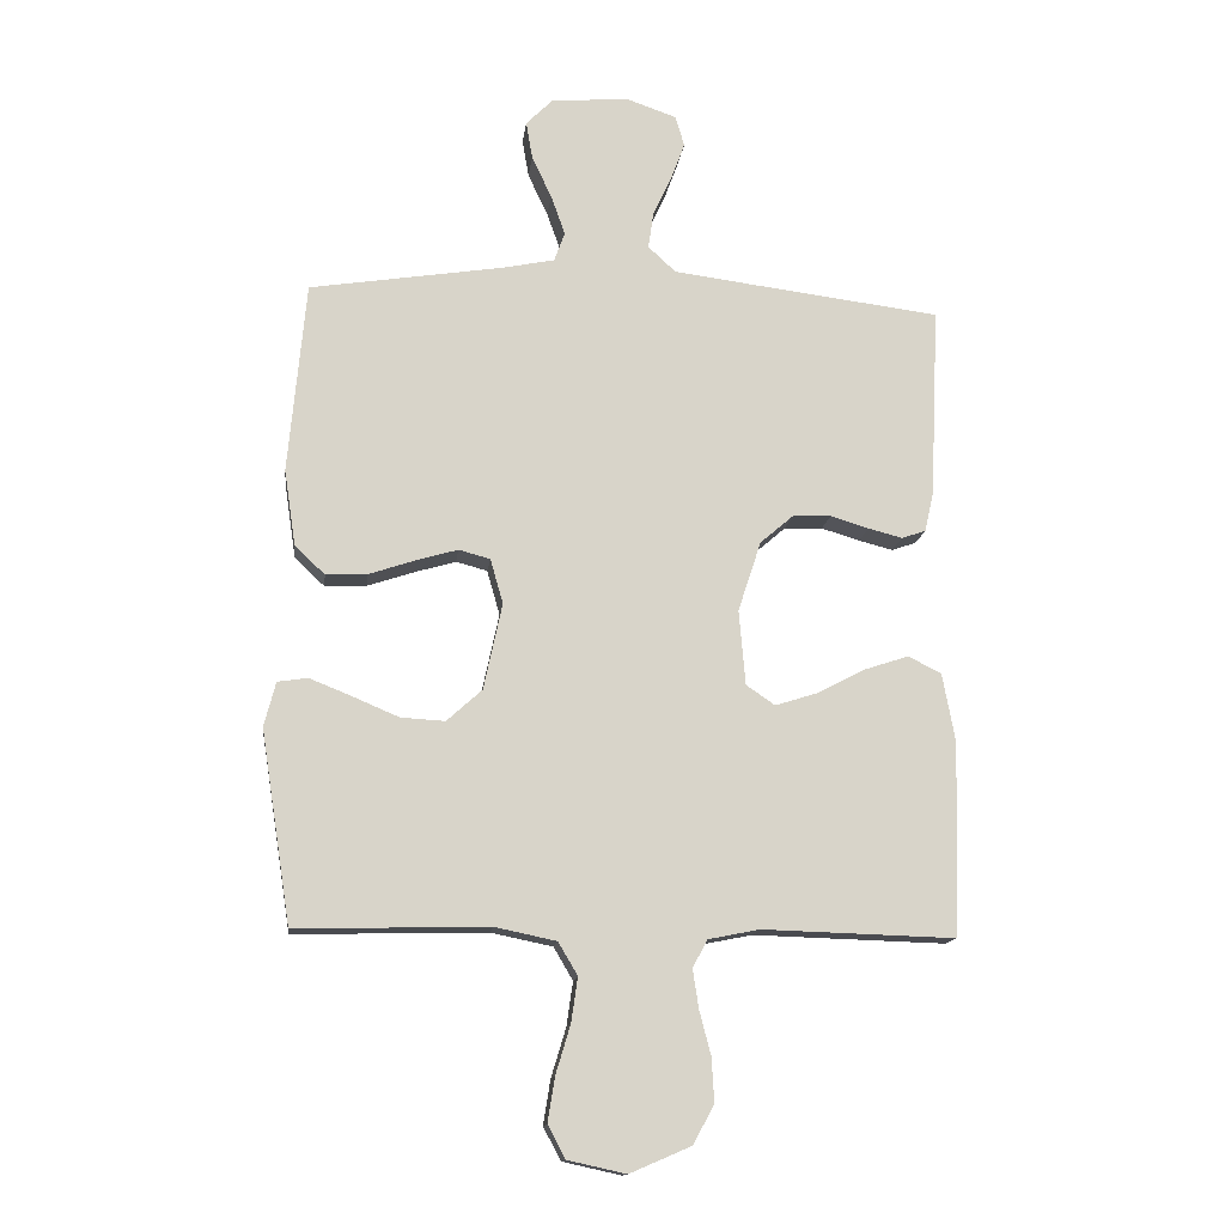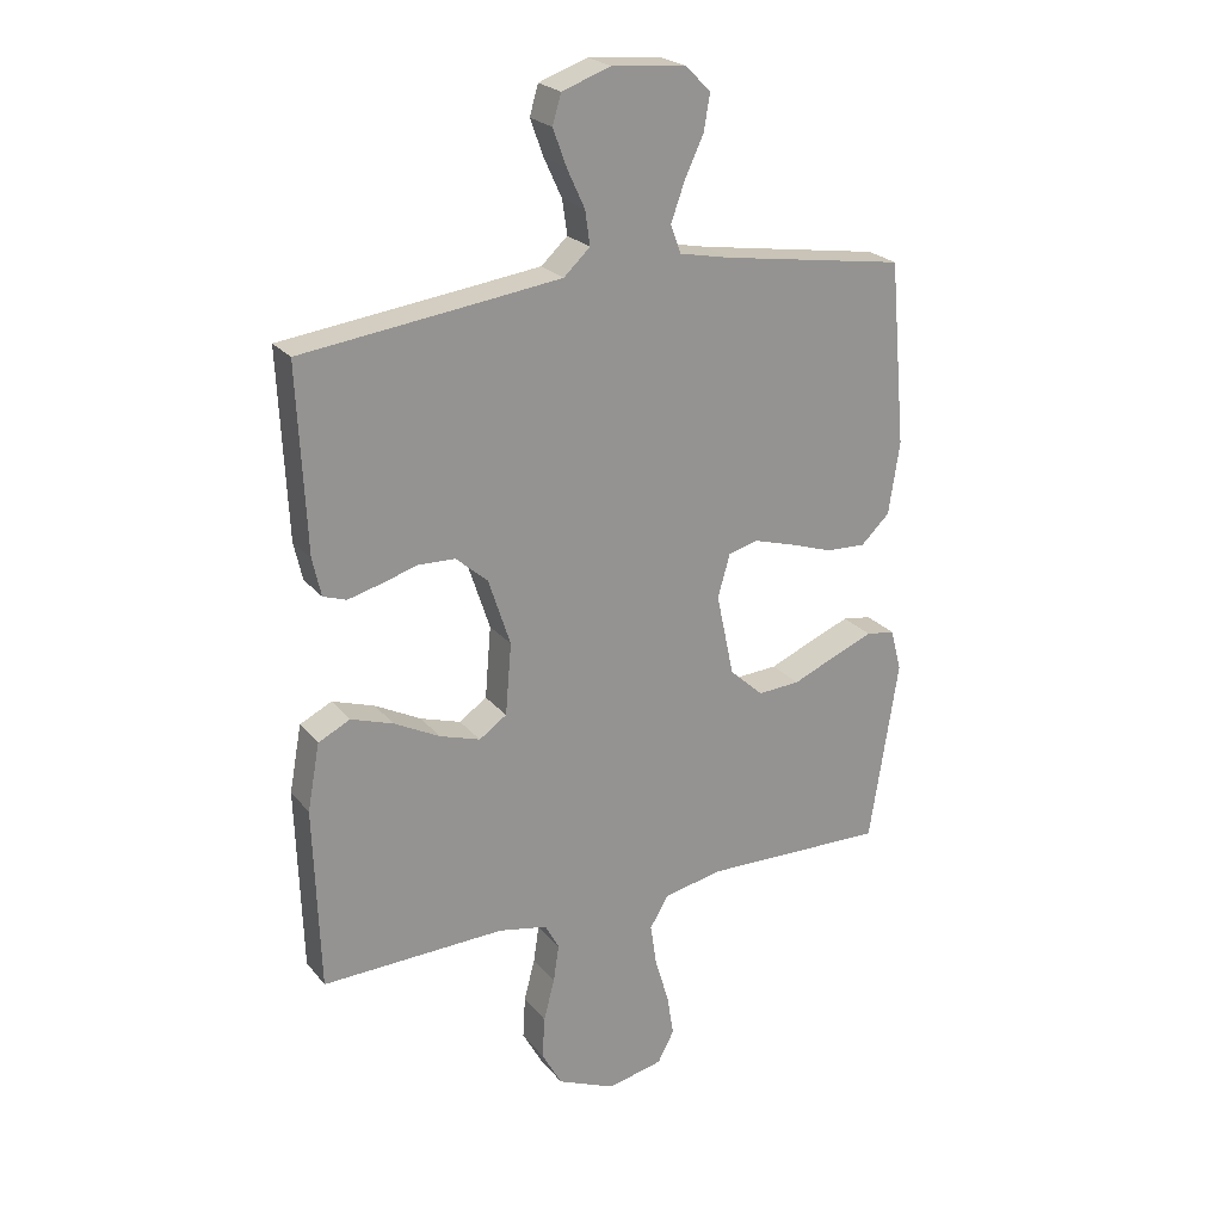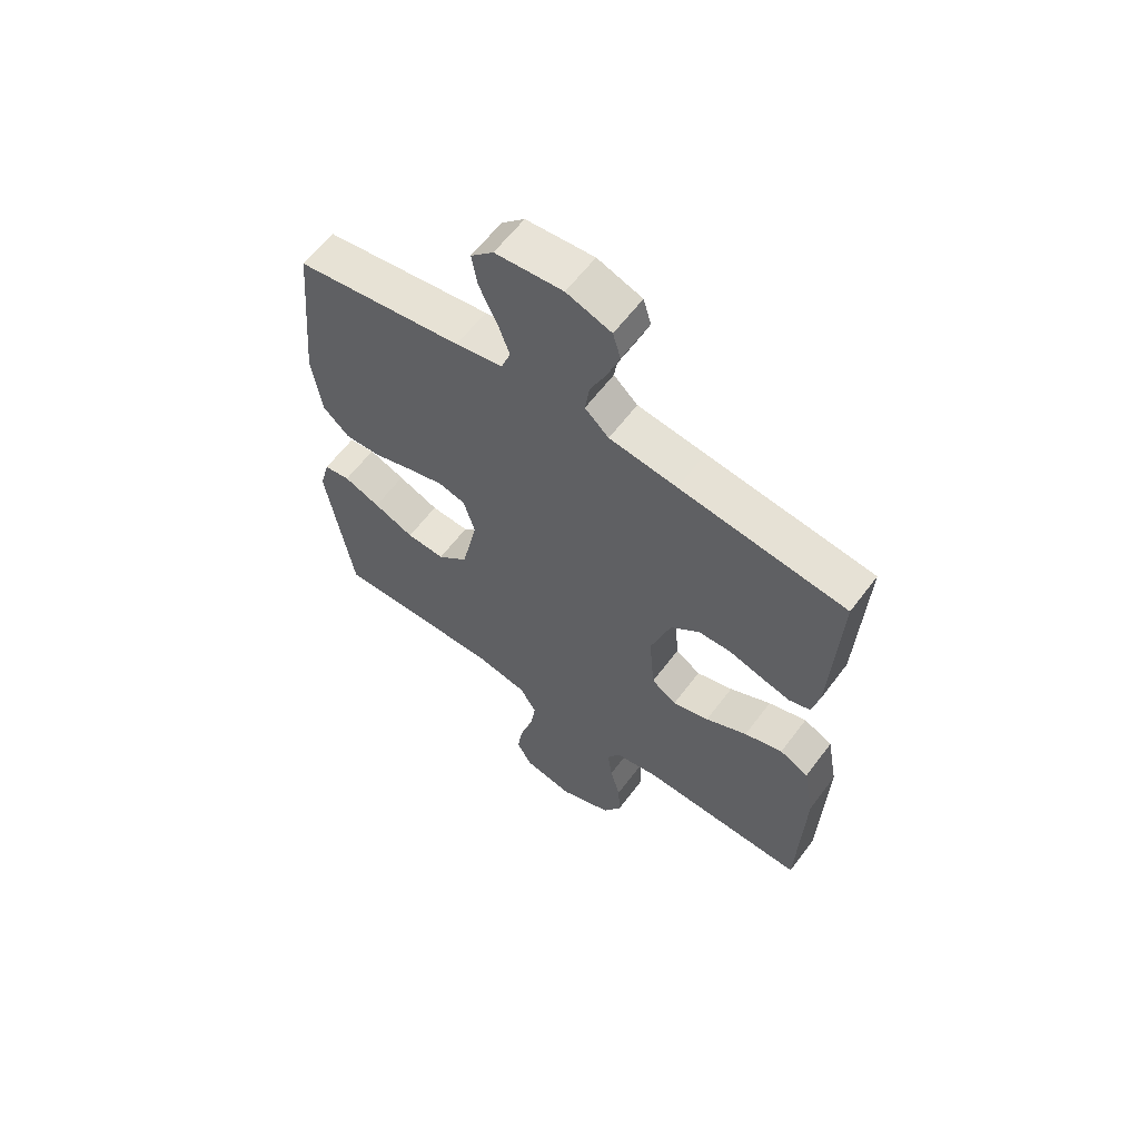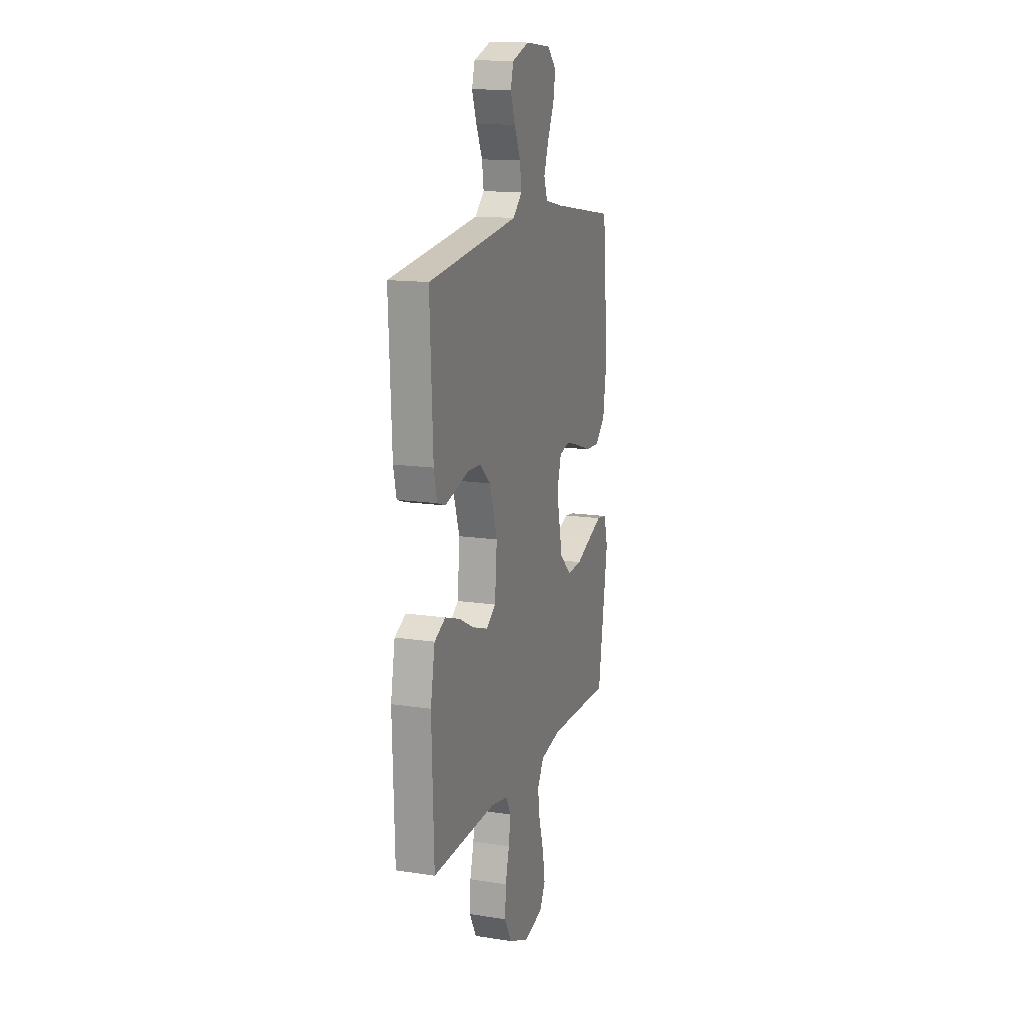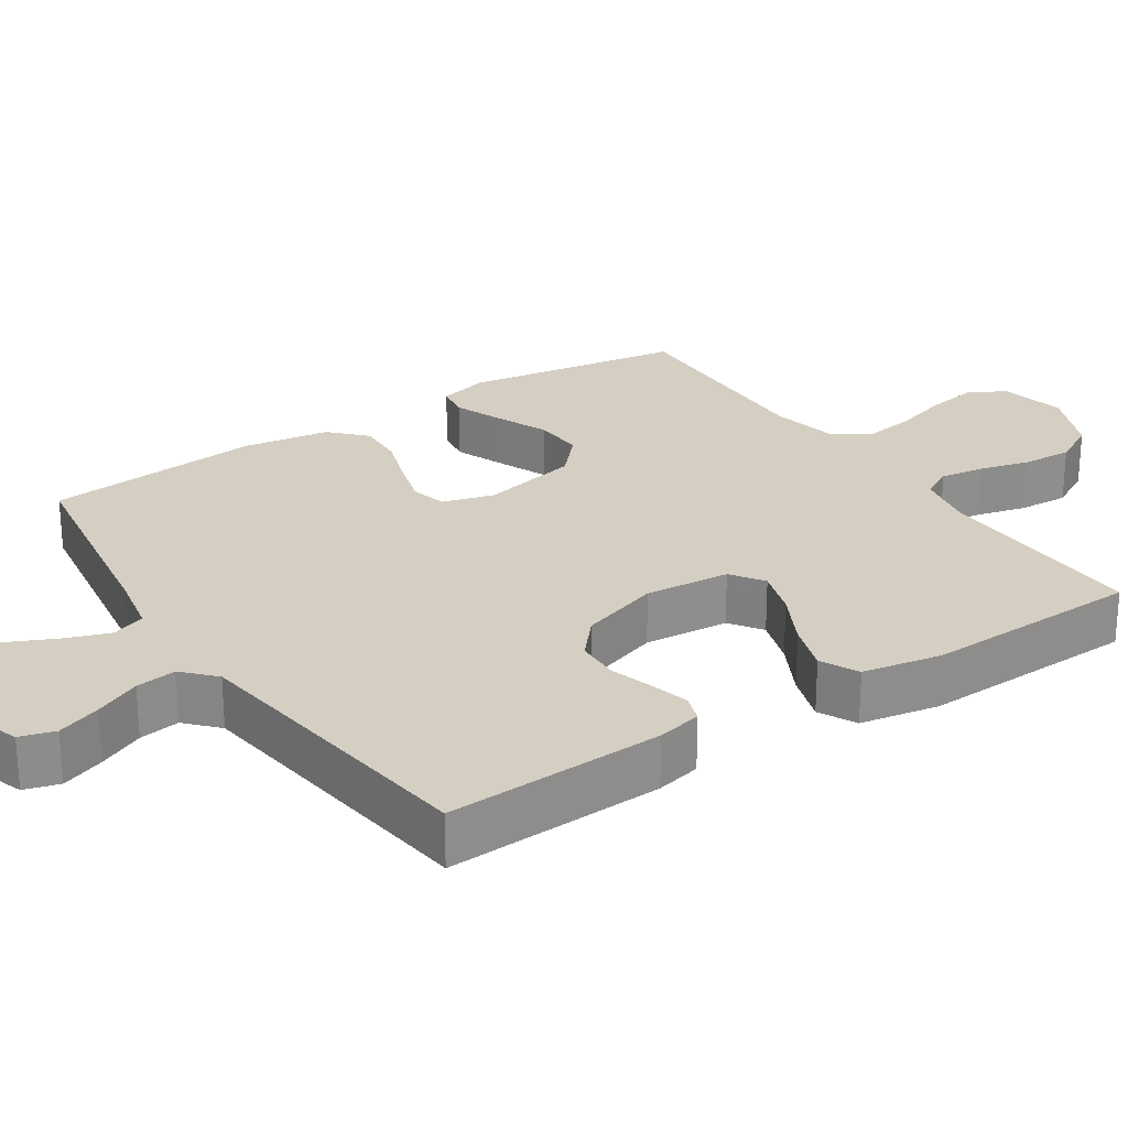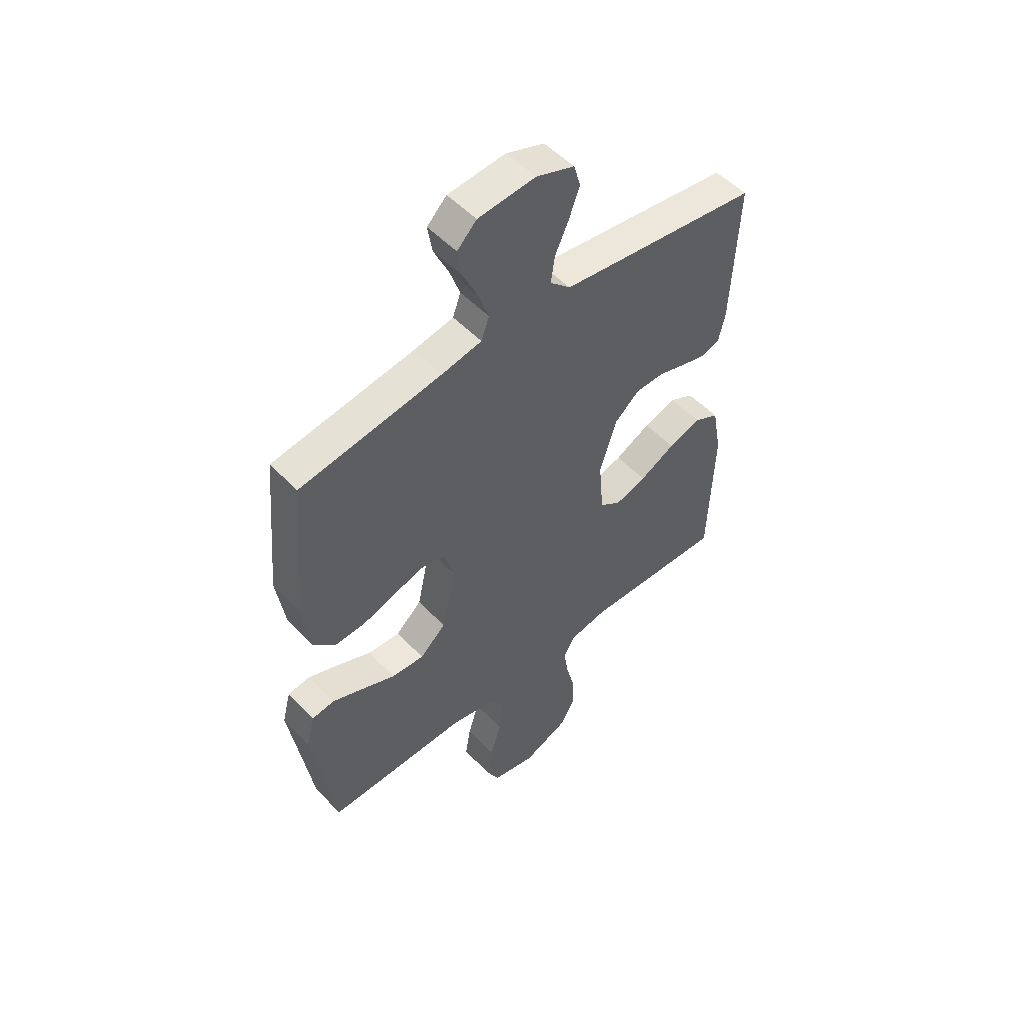
<metadata>
{"format":"obj","ext":"obj","renderer":"f3d","projection":"perspective","resolution":1024,"background":"white","views":[{"elev":-14.2,"azim":-6.8,"up":"+Z"},{"elev":23.4,"azim":151.2,"up":"+Z"},{"elev":61.5,"azim":36.8,"up":"+Z"},{"elev":14.5,"azim":108.3,"up":"+Z"},{"elev":25.5,"azim":56.5,"up":"+Y"},{"elev":52.0,"azim":-41.9,"up":"+Z"}]}
</metadata>
<code>
v -0.5 0.07 0.5
v -0.2 0.07 0.547
v -0.116 0.07 0.564
v -0.099 0.07 0.61
v -0.121 0.07 0.672
v -0.152 0.07 0.738
v -0.162 0.07 0.797
v -0.121 0.07 0.838
v 0 0.07 0.849
v 0.08 0.07 0.821
v 0.094 0.07 0.773
v 0.072 0.07 0.713
v 0.043 0.07 0.65
v 0.035 0.07 0.594
v 0.078 0.07 0.554
v 0.2 0.07 0.538
v 0.5 0.07 0.5
v 0.486 0.07 0.2
v 0.472 0.07 0.138
v 0.434 0.07 0.125
v 0.381 0.07 0.139
v 0.321 0.07 0.157
v 0.261 0.07 0.155
v 0.209 0.07 0.11
v 0.173 0.07 0
v 0.183 0.07 -0.117
v 0.228 0.07 -0.148
v 0.294 0.07 -0.127
v 0.369 0.07 -0.088
v 0.438 0.07 -0.065
v 0.49 0.07 -0.091
v 0.51 0.07 -0.2
v 0.5 0.07 -0.5
v 0.2 0.07 -0.491
v 0.12 0.07 -0.507
v 0.097 0.07 -0.55
v 0.106 0.07 -0.61
v 0.124 0.07 -0.679
v 0.128 0.07 -0.748
v 0.095 0.07 -0.808
v 0 0.07 -0.849
v -0.091 0.07 -0.829
v -0.118 0.07 -0.778
v -0.107 0.07 -0.709
v -0.084 0.07 -0.633
v -0.074 0.07 -0.564
v -0.104 0.07 -0.513
v -0.2 0.07 -0.493
v -0.5 0.07 -0.5
v -0.547 0.07 -0.2
v -0.529 0.07 -0.131
v -0.482 0.07 -0.124
v -0.417 0.07 -0.15
v -0.344 0.07 -0.181
v -0.275 0.07 -0.185
v -0.22 0.07 -0.135
v -0.191 0.07 0
v -0.211 0.07 0.07
v -0.26 0.07 0.083
v -0.325 0.07 0.064
v -0.397 0.07 0.04
v -0.462 0.07 0.037
v -0.509 0.07 0.082
v -0.527 0.07 0.2
v -0.5 0 0.5
v -0.2 0 0.547
v -0.116 0 0.564
v -0.099 0 0.61
v -0.121 0 0.672
v -0.152 0 0.738
v -0.162 0 0.797
v -0.121 0 0.838
v 0 0 0.849
v 0.08 0 0.821
v 0.094 0 0.773
v 0.072 0 0.713
v 0.043 0 0.65
v 0.035 0 0.594
v 0.078 0 0.554
v 0.2 0 0.538
v 0.5 0 0.5
v 0.486 0 0.2
v 0.472 0 0.138
v 0.434 0 0.125
v 0.381 0 0.139
v 0.321 0 0.157
v 0.261 0 0.155
v 0.209 0 0.11
v 0.173 0 0
v 0.183 0 -0.117
v 0.228 0 -0.148
v 0.294 0 -0.127
v 0.369 0 -0.088
v 0.438 0 -0.065
v 0.49 0 -0.091
v 0.51 0 -0.2
v 0.5 0 -0.5
v 0.2 0 -0.491
v 0.12 0 -0.507
v 0.097 0 -0.55
v 0.106 0 -0.61
v 0.124 0 -0.679
v 0.128 0 -0.748
v 0.095 0 -0.808
v 0 0 -0.849
v -0.091 0 -0.829
v -0.118 0 -0.778
v -0.107 0 -0.709
v -0.084 0 -0.633
v -0.074 0 -0.564
v -0.104 0 -0.513
v -0.2 0 -0.493
v -0.5 0 -0.5
v -0.547 0 -0.2
v -0.529 0 -0.131
v -0.482 0 -0.124
v -0.417 0 -0.15
v -0.344 0 -0.181
v -0.275 0 -0.185
v -0.22 0 -0.135
v -0.191 0 0
v -0.211 0 0.07
v -0.26 0 0.083
v -0.325 0 0.064
v -0.397 0 0.04
v -0.462 0 0.037
v -0.509 0 0.082
v -0.527 0 0.2
f 63 64 1 2
f 60 61 62 63
f 59 60 63 2
f 58 59 2 3
f 57 58 3 4
f 51 52 53 54
f 49 50 51 54
f 48 49 54 55
f 47 48 55 56
f 42 43 44 45
f 42 45 46
f 41 42 46
f 40 41 46
f 37 38 39 40
f 36 37 40 46
f 35 36 46 47
f 31 32 33 34
f 28 29 30 31
f 27 28 31 34
f 26 27 34 35
f 19 20 21 22
f 17 18 19 22
f 16 17 22 23
f 15 16 23 24
f 10 11 12 13
f 8 9 10 13
f 8 13 14
f 5 6 7 8
f 4 5 8 14
f 57 4 14 15
f 25 26 35 47
f 25 47 56 57
f 15 24 25 57
f 66 65 128 127
f 127 126 125 124
f 66 127 124 123
f 67 66 123 122
f 68 67 122 121
f 118 117 116 115
f 118 115 114 113
f 119 118 113 112
f 120 119 112 111
f 109 108 107 106
f 110 109 106
f 110 106 105
f 110 105 104
f 104 103 102 101
f 110 104 101 100
f 111 110 100 99
f 98 97 96 95
f 95 94 93 92
f 98 95 92 91
f 99 98 91 90
f 86 85 84 83
f 86 83 82 81
f 87 86 81 80
f 88 87 80 79
f 77 76 75 74
f 77 74 73 72
f 78 77 72
f 72 71 70 69
f 78 72 69 68
f 79 78 68 121
f 111 99 90 89
f 121 120 111 89
f 121 89 88 79
f 1 65 66 2
f 2 66 67 3
f 3 67 68 4
f 4 68 69 5
f 5 69 70 6
f 6 70 71 7
f 7 71 72 8
f 8 72 73 9
f 9 73 74 10
f 10 74 75 11
f 11 75 76 12
f 12 76 77 13
f 13 77 78 14
f 14 78 79 15
f 15 79 80 16
f 16 80 81 17
f 17 81 82 18
f 18 82 83 19
f 19 83 84 20
f 20 84 85 21
f 21 85 86 22
f 22 86 87 23
f 23 87 88 24
f 24 88 89 25
f 25 89 90 26
f 26 90 91 27
f 27 91 92 28
f 28 92 93 29
f 29 93 94 30
f 30 94 95 31
f 31 95 96 32
f 32 96 97 33
f 33 97 98 34
f 34 98 99 35
f 35 99 100 36
f 36 100 101 37
f 37 101 102 38
f 38 102 103 39
f 39 103 104 40
f 40 104 105 41
f 41 105 106 42
f 42 106 107 43
f 43 107 108 44
f 44 108 109 45
f 45 109 110 46
f 46 110 111 47
f 47 111 112 48
f 48 112 113 49
f 49 113 114 50
f 50 114 115 51
f 51 115 116 52
f 52 116 117 53
f 53 117 118 54
f 54 118 119 55
f 55 119 120 56
f 56 120 121 57
f 57 121 122 58
f 58 122 123 59
f 59 123 124 60
f 60 124 125 61
f 61 125 126 62
f 62 126 127 63
f 63 127 128 64
f 64 128 65 1

</code>
